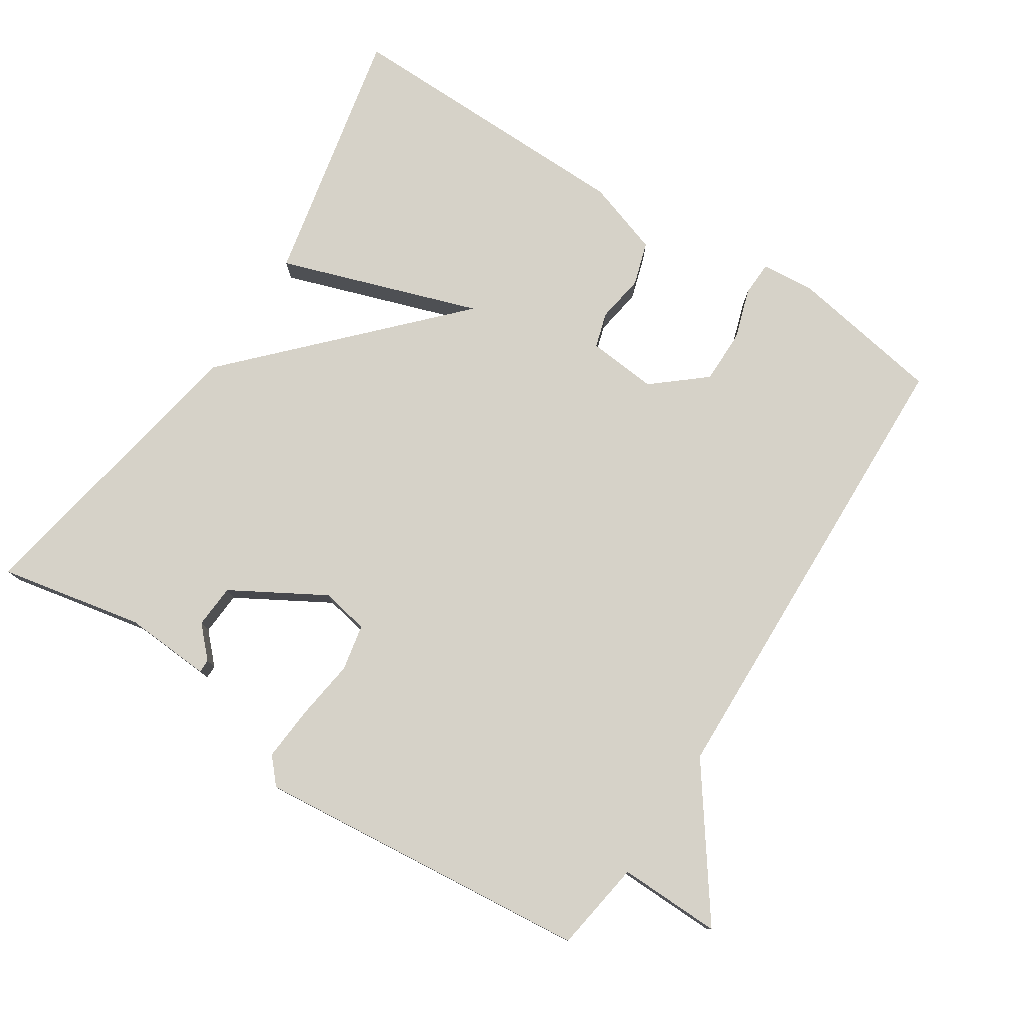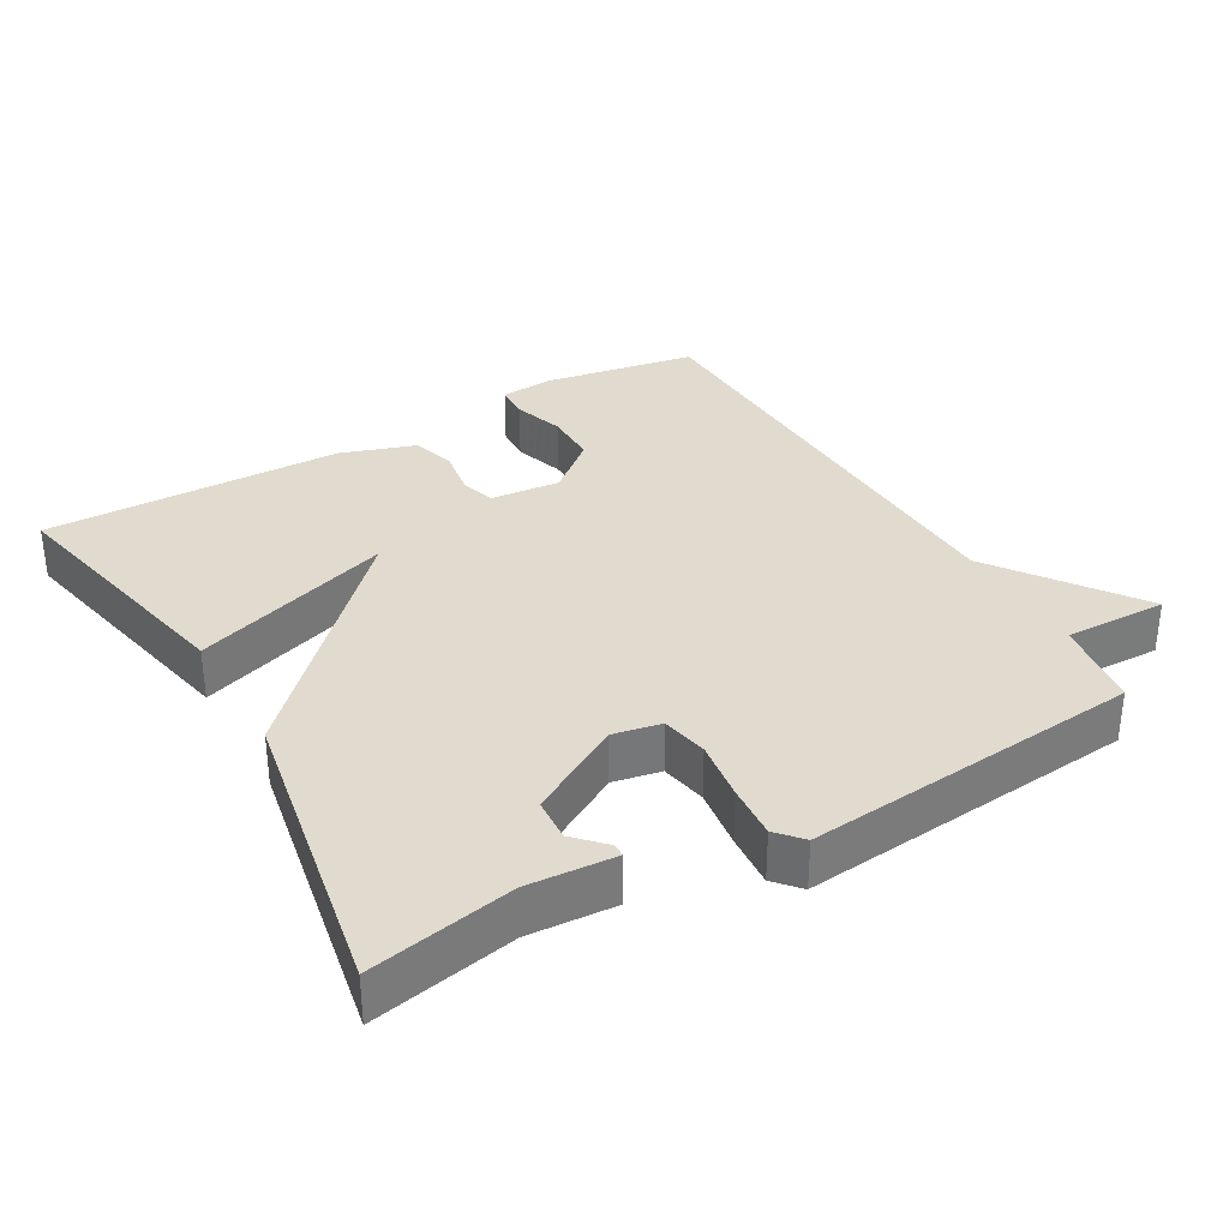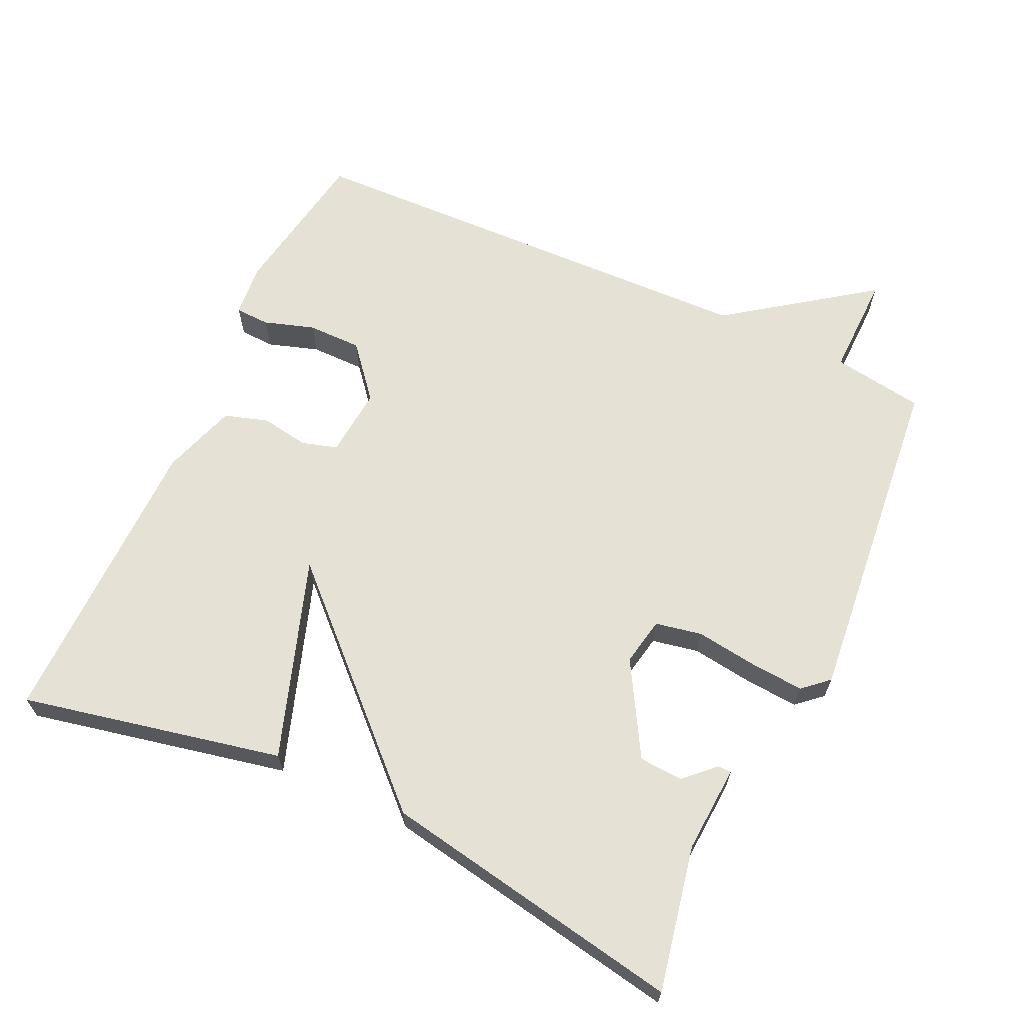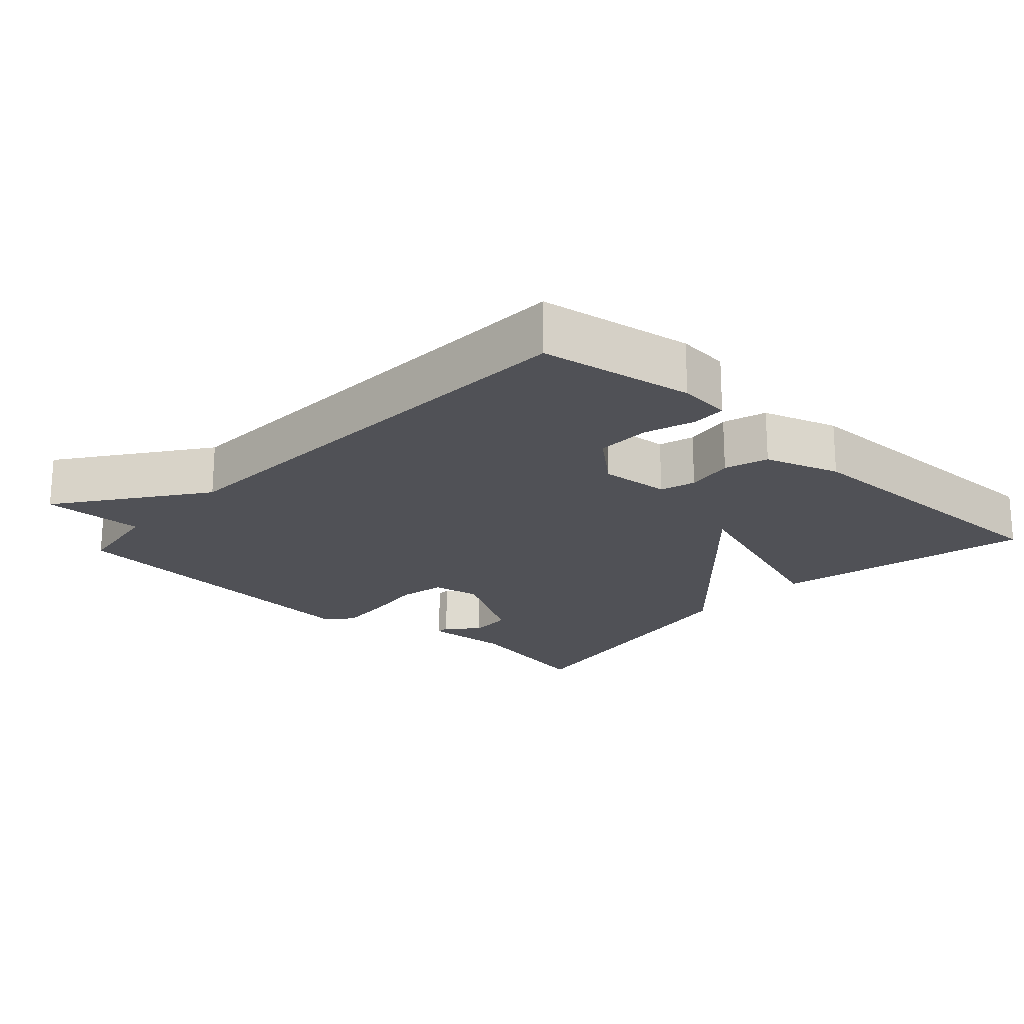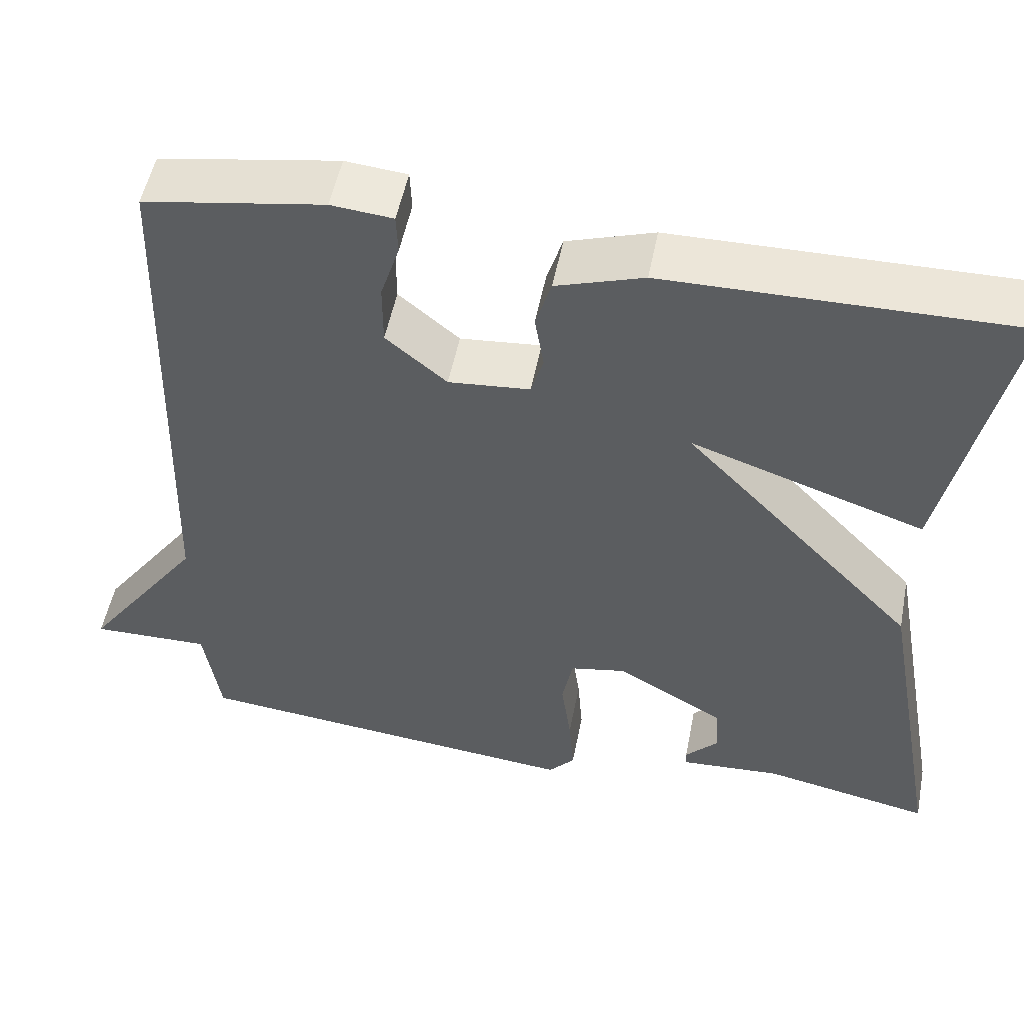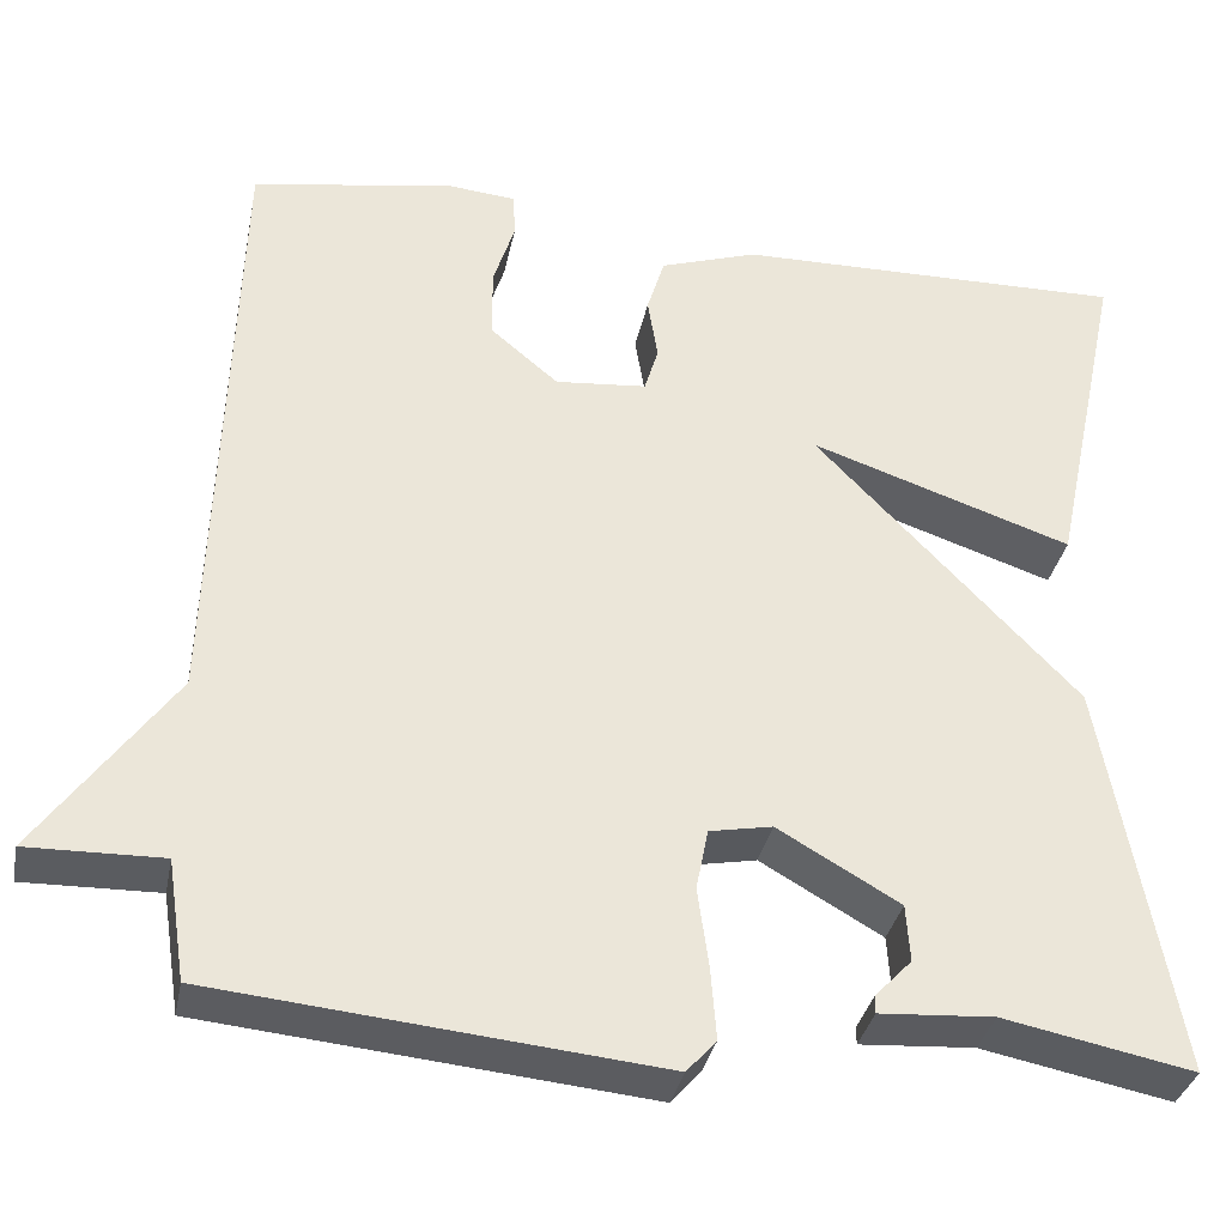
<metadata>
{"format":"obj","ext":"obj","renderer":"f3d","projection":"perspective","resolution":1024,"background":"white","views":[{"elev":78.2,"azim":-147.1,"up":"+Y"},{"elev":33.4,"azim":150.2,"up":"+Y"},{"elev":65.1,"azim":114.9,"up":"+Y"},{"elev":-20.3,"azim":-42.9,"up":"+Y"},{"elev":52.1,"azim":11.1,"up":"+Z"},{"elev":-34.3,"azim":-11.2,"up":"+Z"}]}
</metadata>
<code>
v 0.5 0.07 0.5
v 0.422 0.07 0.13
v 0.138 0.07 0.226
v 0.422 0.07 -0.07
v 0.5 0.07 -0.5
v 0.295 0.07 -0.459
v 0.171 0.07 -0.467
v 0.171 0.07 -0.448
v 0.211 0.07 -0.406
v 0.207 0.07 -0.344
v 0.075 0.07 -0.268
v 0.007 0.07 -0.281
v -0.006 0.07 -0.347
v 0.006 0.07 -0.434
v 0.012 0.07 -0.511
v -0.02 0.07 -0.547
v -0.5 0.07 -0.5
v -0.52 0.07 -0.37
v -0.666 0.07 -0.373
v -0.52 0.07 -0.17
v -0.5 0.07 0.5
v -0.281 0.07 0.537
v -0.206 0.07 0.53
v -0.204 0.07 0.481
v -0.227 0.07 0.409
v -0.227 0.07 0.332
v -0.153 0.07 0.27
v -0.054 0.07 0.279
v -0.039 0.07 0.329
v -0.05 0.07 0.397
v -0.031 0.07 0.459
v 0.075 0.07 0.494
v 0.5 0 0.5
v 0.422 0 0.13
v 0.138 0 0.226
v 0.422 0 -0.07
v 0.5 0 -0.5
v 0.295 0 -0.459
v 0.171 0 -0.467
v 0.171 0 -0.448
v 0.211 0 -0.406
v 0.207 0 -0.344
v 0.075 0 -0.268
v 0.007 0 -0.281
v -0.006 0 -0.347
v 0.006 0 -0.434
v 0.012 0 -0.511
v -0.02 0 -0.547
v -0.5 0 -0.5
v -0.52 0 -0.37
v -0.666 0 -0.373
v -0.52 0 -0.17
v -0.5 0 0.5
v -0.281 0 0.537
v -0.206 0 0.53
v -0.204 0 0.481
v -0.227 0 0.409
v -0.227 0 0.332
v -0.153 0 0.27
v -0.054 0 0.279
v -0.039 0 0.329
v -0.05 0 0.397
v -0.031 0 0.459
v 0.075 0 0.494
f 1 2 3
f 32 1 3
f 31 32 3
f 30 31 3
f 29 30 3
f 4 5 6
f 3 4 6
f 29 3 6
f 28 29 6
f 27 28 6
f 26 27 6
f 23 24 25
f 22 23 25
f 21 22 25
f 20 21 25
f 20 25 26
f 18 19 20
f 18 20 26
f 17 18 26
f 16 17 26
f 15 16 26
f 14 15 26
f 13 14 26
f 12 13 26
f 11 12 26
f 10 11 26
f 6 7 8 9
f 6 9 10
f 6 10 26
f 35 34 33
f 35 33 64
f 35 64 63
f 35 63 62
f 35 62 61
f 38 37 36
f 38 36 35
f 38 35 61
f 38 61 60
f 38 60 59
f 38 59 58
f 57 56 55
f 57 55 54
f 57 54 53
f 57 53 52
f 58 57 52
f 52 51 50
f 58 52 50
f 58 50 49
f 58 49 48
f 58 48 47
f 58 47 46
f 58 46 45
f 58 45 44
f 58 44 43
f 58 43 42
f 41 40 39 38
f 42 41 38
f 58 42 38
f 1 33 34 2
f 2 34 35 3
f 3 35 36 4
f 4 36 37 5
f 5 37 38 6
f 6 38 39 7
f 7 39 40 8
f 8 40 41 9
f 9 41 42 10
f 10 42 43 11
f 11 43 44 12
f 12 44 45 13
f 13 45 46 14
f 14 46 47 15
f 15 47 48 16
f 16 48 49 17
f 17 49 50 18
f 18 50 51 19
f 19 51 52 20
f 20 52 53 21
f 21 53 54 22
f 22 54 55 23
f 23 55 56 24
f 24 56 57 25
f 25 57 58 26
f 26 58 59 27
f 27 59 60 28
f 28 60 61 29
f 29 61 62 30
f 30 62 63 31
f 31 63 64 32
f 32 64 33 1

</code>
